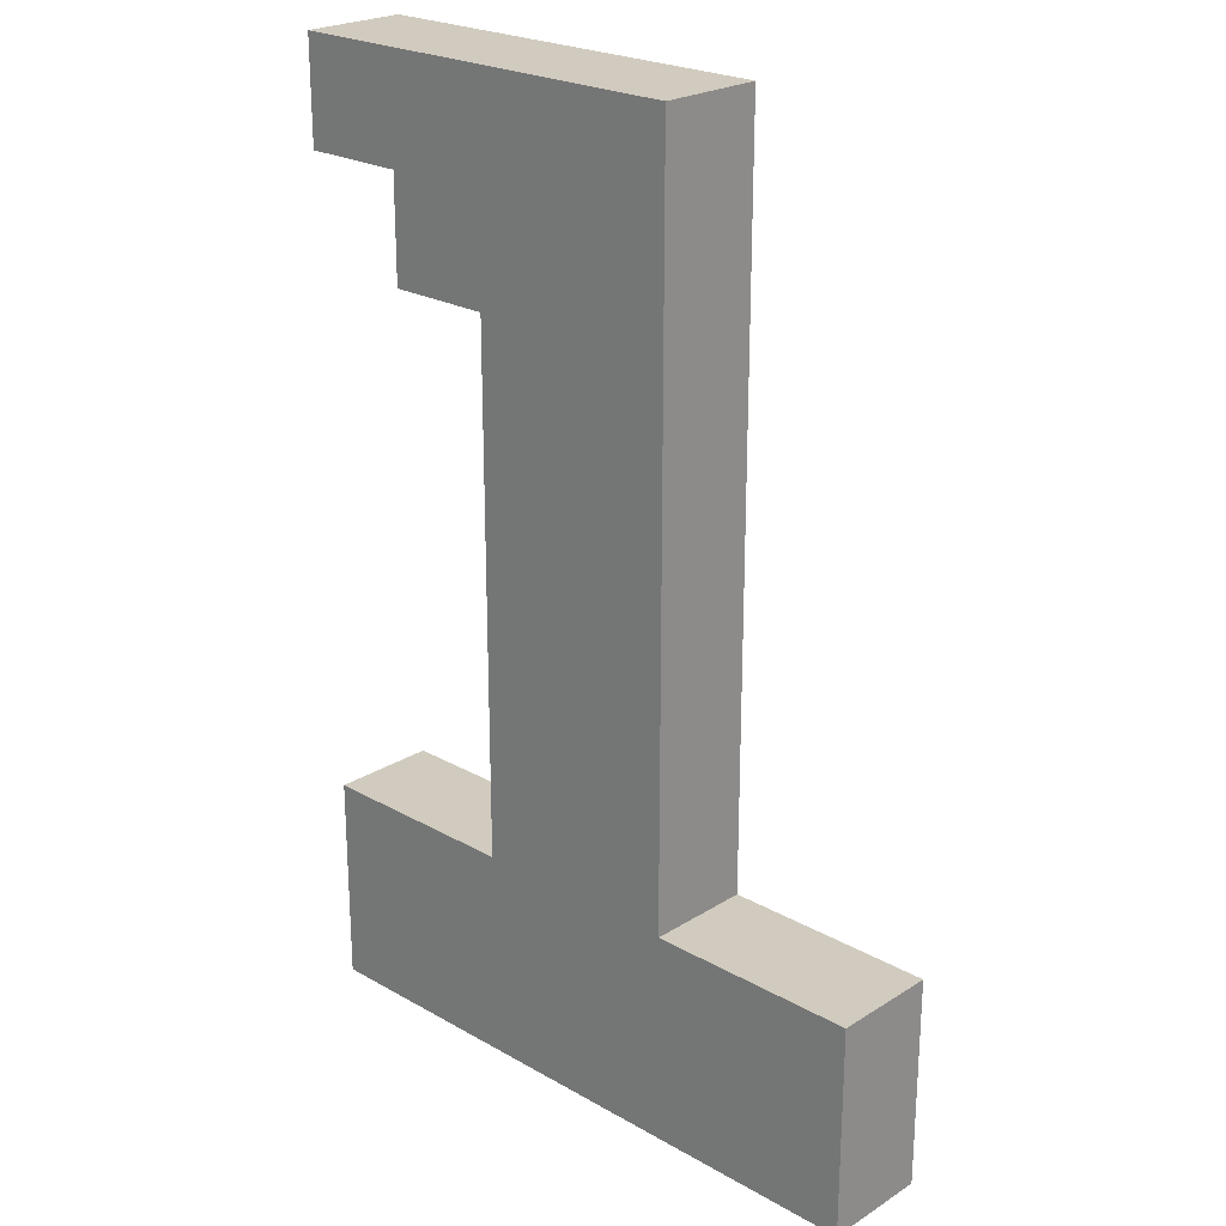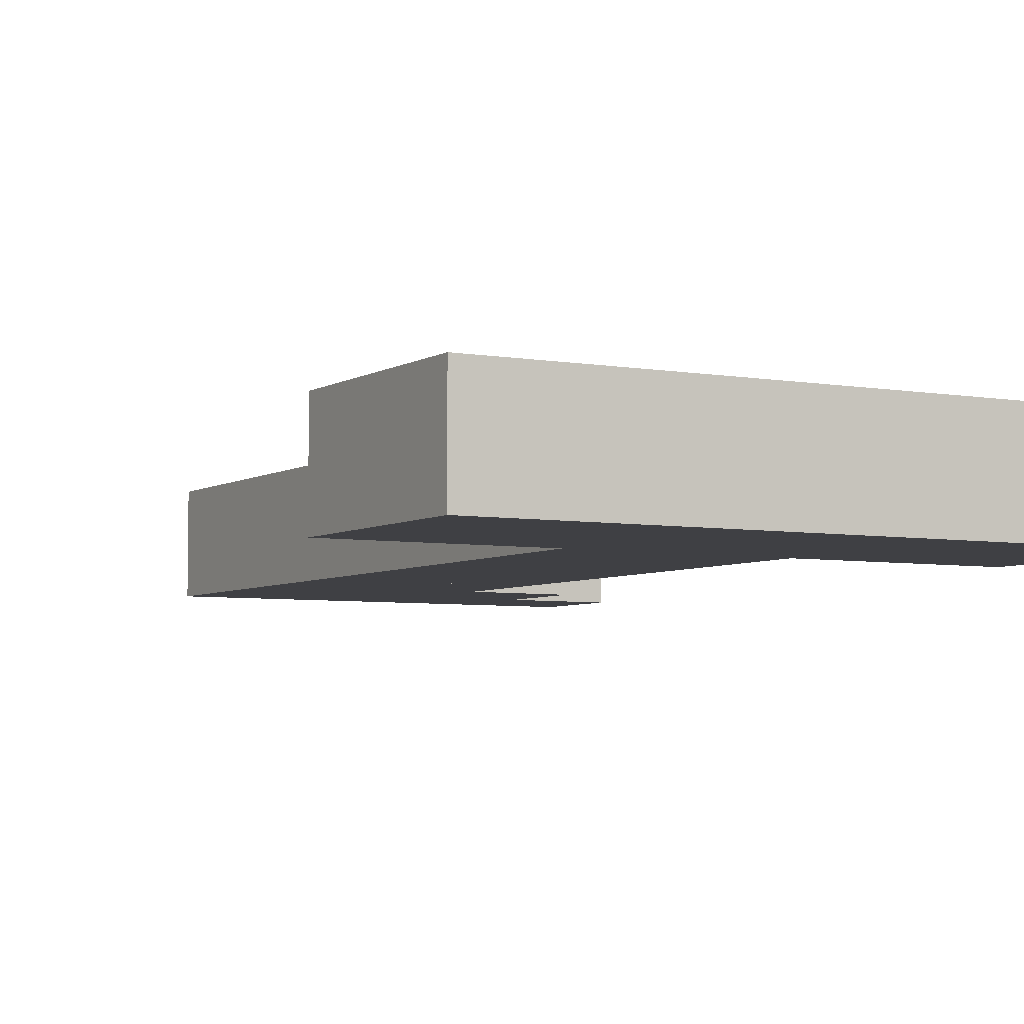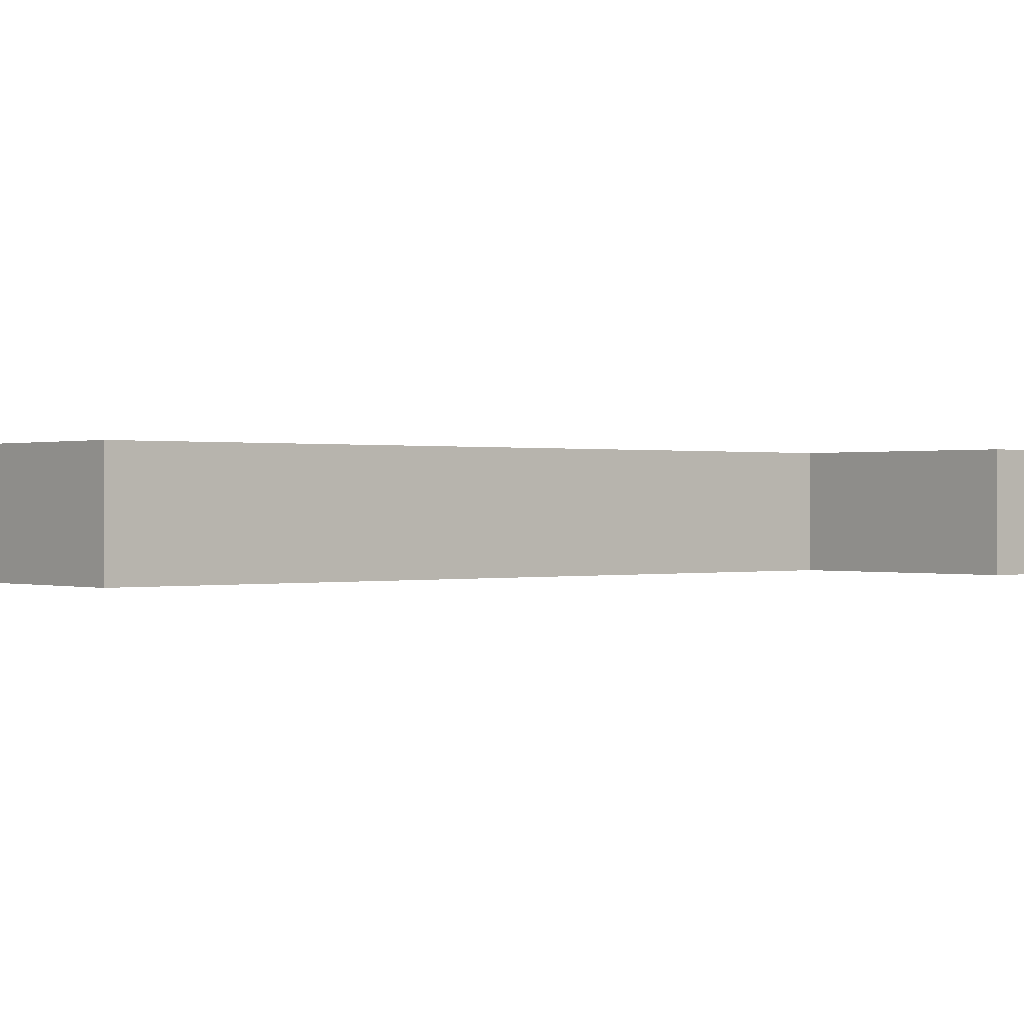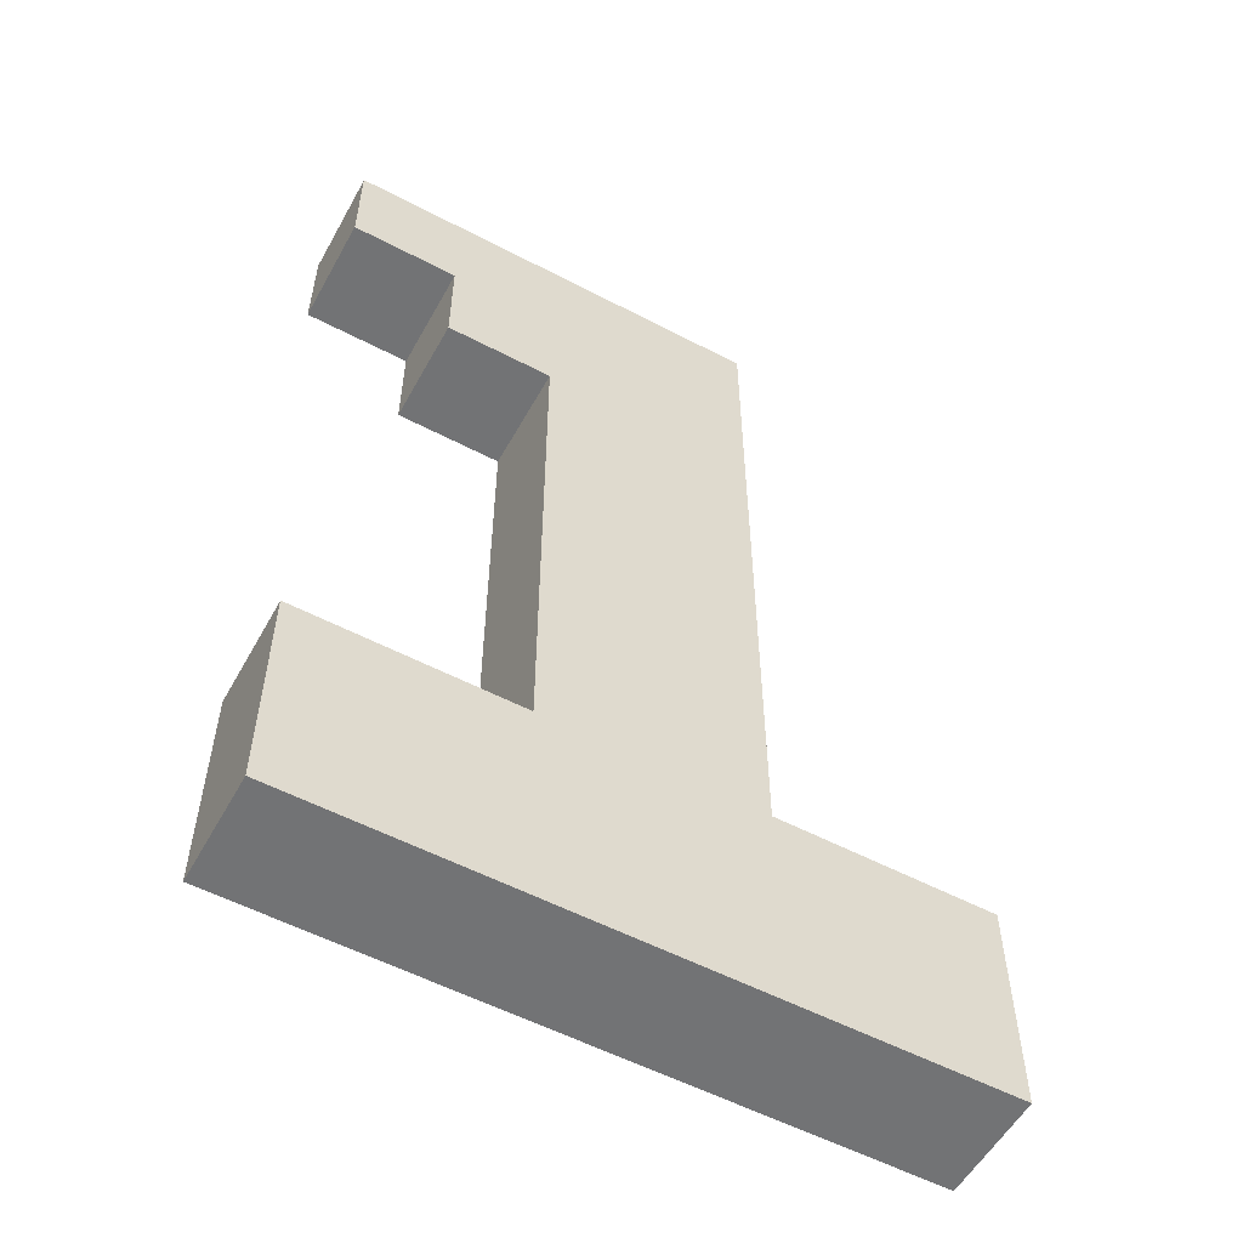
<metadata>
{"format":"obj","ext":"obj","renderer":"f3d","projection":"perspective","resolution":1024,"background":"white","views":[{"elev":23.5,"azim":-136.4,"up":"+Y"},{"elev":-5.1,"azim":-29.5,"up":"+Z"},{"elev":0.2,"azim":-130.7,"up":"+Z"},{"elev":-55.7,"azim":151.2,"up":"+Y"}]}
</metadata>
<code>
o 1_Chunk(Clone).053
v 0.3909 1.089 0.1104
v 0.6118 1.089 0.1104
v 0.3909 1.089 -0.1105
v 0.6118 1.089 -0.1106
v 0.391 0.8677 -0.1105
v 0.6119 0.8677 -0.1105
v 0.391 0.8677 0.1104
v 0.6119 0.8677 0.1104
v 0.3909 1.089 0.1104
v 0.391 0.8677 0.1104
v 0.6118 1.089 0.1104
v 0.6119 0.8677 0.1104
v 0.6118 1.089 -0.1106
v 0.6119 0.8677 -0.1105
v 0.3909 1.089 -0.1105
v 0.391 0.8677 -0.1105
v 0.6118 1.089 0.1104
v 0.6119 0.8677 0.1104
v 0.6118 1.089 -0.1106
v 0.6119 0.8677 -0.1105
v 0.1701 0.6467 -0.1105
v 0.3911 0.6467 -0.1105
v 0.1702 0.6467 0.1104
v 0.3911 0.6468 0.1104
v 0.1701 0.8676 0.1104
v 0.1702 0.6467 0.1104
v 0.391 0.8677 0.1104
v 0.3911 0.6468 0.1104
v 0.391 0.8677 -0.1105
v 0.3911 0.6467 -0.1105
v 0.1701 0.8676 -0.1105
v 0.1701 0.6467 -0.1105
v 0.391 0.8677 0.1104
v 0.3911 0.6468 0.1104
v 0.391 0.8677 -0.1105
v 0.3911 0.6467 -0.1105
v 0.17 1.089 0.1104
v 0.3909 1.089 0.1104
v 0.17 1.089 -0.1105
v 0.3909 1.089 -0.1105
v 0.17 1.089 0.1104
v 0.1701 0.8676 0.1104
v 0.3909 1.089 0.1104
v 0.391 0.8677 0.1104
v 0.3909 1.089 -0.1105
v 0.391 0.8677 -0.1105
v 0.17 1.089 -0.1105
v 0.1701 0.8676 -0.1105
v -0.0507 0.4257 -0.1105
v 0.1702 0.4258 -0.1105
v -0.05067 0.4257 0.1104
v 0.1702 0.4258 0.1104
v -0.05074 0.6466 0.1104
v -0.05067 0.4257 0.1104
v 0.1702 0.6467 0.1104
v 0.1702 0.4258 0.1104
v 0.1701 0.6467 -0.1105
v 0.1702 0.4258 -0.1105
v -0.05077 0.6466 -0.1105
v -0.0507 0.4257 -0.1105
v 0.1702 0.6467 0.1104
v 0.1702 0.4258 0.1104
v 0.1701 0.6467 -0.1105
v 0.1702 0.4258 -0.1105
v -0.05081 0.8675 0.1104
v -0.05074 0.6466 0.1104
v 0.1701 0.8676 0.1104
v 0.1702 0.6467 0.1104
v 0.1701 0.8676 -0.1105
v 0.1701 0.6467 -0.1105
v -0.05084 0.8675 -0.1105
v -0.05077 0.6466 -0.1105
v -0.05089 1.088 0.1104
v 0.17 1.089 0.1104
v -0.05091 1.088 -0.1105
v 0.17 1.089 -0.1105
v -0.05089 1.088 0.1104
v -0.05081 0.8675 0.1104
v 0.17 1.089 0.1104
v 0.1701 0.8676 0.1104
v 0.17 1.089 -0.1105
v 0.1701 0.8676 -0.1105
v -0.05091 1.088 -0.1105
v -0.05084 0.8675 -0.1105
v -0.2716 0.4256 -0.1104
v -0.0507 0.4257 -0.1105
v -0.2716 0.4256 0.1105
v -0.05067 0.4257 0.1104
v -0.2717 0.6465 0.1105
v -0.2716 0.4256 0.1105
v -0.05074 0.6466 0.1104
v -0.05067 0.4257 0.1104
v -0.05077 0.6466 -0.1105
v -0.0507 0.4257 -0.1105
v -0.2717 0.6465 -0.1105
v -0.2716 0.4256 -0.1104
v -0.2717 0.6465 -0.1105
v -0.2716 0.4256 -0.1104
v -0.2717 0.6465 0.1105
v -0.2716 0.4256 0.1105
v -0.2717 0.8675 0.1105
v -0.2717 0.6465 0.1105
v -0.05081 0.8675 0.1104
v -0.05074 0.6466 0.1104
v -0.05084 0.8675 -0.1105
v -0.05077 0.6466 -0.1105
v -0.2717 0.8674 -0.1105
v -0.2717 0.6465 -0.1105
v -0.2717 0.8674 -0.1105
v -0.2717 0.6465 -0.1105
v -0.2717 0.8675 0.1105
v -0.2717 0.6465 0.1105
v -0.2718 1.088 0.1104
v -0.05089 1.088 0.1104
v -0.2718 1.088 -0.1105
v -0.05091 1.088 -0.1105
v -0.2718 1.088 0.1104
v -0.2717 0.8675 0.1105
v -0.05089 1.088 0.1104
v -0.05081 0.8675 0.1104
v -0.05091 1.088 -0.1105
v -0.05084 0.8675 -0.1105
v -0.2718 1.088 -0.1105
v -0.2717 0.8674 -0.1105
v -0.2718 1.088 -0.1105
v -0.2717 0.8674 -0.1105
v -0.2718 1.088 0.1104
v -0.2717 0.8675 0.1105
v 0.3916 -0.8996 -0.1105
v 0.6125 -0.8996 -0.1105
v 0.3916 -0.8996 0.1104
v 0.6125 -0.8996 0.1104
v 0.3915 -0.6787 0.1104
v 0.3916 -0.8996 0.1104
v 0.6124 -0.6786 0.1104
v 0.6125 -0.8996 0.1104
v 0.6124 -0.6787 -0.1105
v 0.6125 -0.8996 -0.1105
v 0.3915 -0.6787 -0.1105
v 0.3916 -0.8996 -0.1105
v 0.6124 -0.6786 0.1104
v 0.6125 -0.8996 0.1104
v 0.6124 -0.6787 -0.1105
v 0.6125 -0.8996 -0.1105
v 0.3914 -0.4578 0.1104
v 0.6123 -0.4577 0.1104
v 0.3914 -0.4578 -0.1105
v 0.6123 -0.4577 -0.1105
v 0.3914 -0.4578 0.1104
v 0.3915 -0.6787 0.1104
v 0.6123 -0.4577 0.1104
v 0.6124 -0.6786 0.1104
v 0.6123 -0.4577 -0.1105
v 0.6124 -0.6787 -0.1105
v 0.3914 -0.4578 -0.1105
v 0.3915 -0.6787 -0.1105
v 0.6123 -0.4577 0.1104
v 0.6124 -0.6786 0.1104
v 0.6123 -0.4577 -0.1105
v 0.6124 -0.6787 -0.1105
v 0.1706 -0.8997 -0.1104
v 0.3916 -0.8996 -0.1105
v 0.1707 -0.8997 0.1105
v 0.3916 -0.8996 0.1104
v 0.1706 -0.6788 0.1105
v 0.1707 -0.8997 0.1105
v 0.3915 -0.6787 0.1104
v 0.3916 -0.8996 0.1104
v 0.3915 -0.6787 -0.1105
v 0.3916 -0.8996 -0.1105
v 0.1706 -0.6788 -0.1105
v 0.1706 -0.8997 -0.1104
v 0.1705 -0.4579 0.1105
v 0.3914 -0.4578 0.1104
v 0.1705 -0.4579 -0.1105
v 0.3914 -0.4578 -0.1105
v 0.1705 -0.4579 0.1105
v 0.1706 -0.6788 0.1105
v 0.3914 -0.4578 0.1104
v 0.3915 -0.6787 0.1104
v 0.3914 -0.4578 -0.1105
v 0.3915 -0.6787 -0.1105
v 0.1705 -0.4579 -0.1105
v 0.1706 -0.6788 -0.1105
v -0.05028 -0.8998 -0.1104
v 0.1706 -0.8997 -0.1104
v -0.05025 -0.8998 0.1105
v 0.1707 -0.8997 0.1105
v -0.05032 -0.6789 0.1105
v -0.05025 -0.8998 0.1105
v 0.1706 -0.6788 0.1105
v 0.1707 -0.8997 0.1105
v 0.1706 -0.6788 -0.1105
v 0.1706 -0.8997 -0.1104
v -0.05034 -0.6789 -0.1104
v -0.05028 -0.8998 -0.1104
v -0.05039 -0.4579 0.1105
v -0.05032 -0.6789 0.1105
v 0.1705 -0.4579 0.1105
v 0.1706 -0.6788 0.1105
v 0.1705 -0.4579 -0.1105
v 0.1706 -0.6788 -0.1105
v -0.05041 -0.458 -0.1104
v -0.05034 -0.6789 -0.1104
v -0.05046 -0.237 0.1105
v -0.05039 -0.4579 0.1105
v 0.1704 -0.237 0.1104
v 0.1705 -0.4579 0.1105
v 0.1704 -0.237 -0.1105
v 0.1705 -0.4579 -0.1105
v -0.05048 -0.237 -0.1104
v -0.05041 -0.458 -0.1104
v 0.1704 -0.237 0.1104
v 0.1705 -0.4579 0.1105
v 0.1704 -0.237 -0.1105
v 0.1705 -0.4579 -0.1105
v -0.05053 -0.01612 0.1105
v -0.05046 -0.237 0.1105
v 0.1704 -0.01605 0.1104
v 0.1704 -0.237 0.1104
v 0.1704 -0.01606 -0.1105
v 0.1704 -0.237 -0.1105
v -0.05055 -0.01613 -0.1105
v -0.05048 -0.237 -0.1104
v 0.1704 -0.01605 0.1104
v 0.1704 -0.237 0.1104
v 0.1704 -0.01606 -0.1105
v 0.1704 -0.237 -0.1105
v -0.05061 0.2048 0.1105
v -0.05053 -0.01612 0.1105
v 0.1703 0.2049 0.1104
v 0.1704 -0.01605 0.1104
v 0.1703 0.2049 -0.1105
v 0.1704 -0.01606 -0.1105
v -0.05063 0.2048 -0.1105
v -0.05055 -0.01613 -0.1105
v 0.1703 0.2049 0.1104
v 0.1704 -0.01605 0.1104
v 0.1703 0.2049 -0.1105
v 0.1704 -0.01606 -0.1105
v -0.05067 0.4257 0.1104
v 0.1702 0.4258 0.1104
v -0.0507 0.4257 -0.1105
v 0.1702 0.4258 -0.1105
v -0.05067 0.4257 0.1104
v -0.05061 0.2048 0.1105
v 0.1702 0.4258 0.1104
v 0.1703 0.2049 0.1104
v 0.1702 0.4258 -0.1105
v 0.1703 0.2049 -0.1105
v -0.0507 0.4257 -0.1105
v -0.05063 0.2048 -0.1105
v 0.1702 0.4258 0.1104
v 0.1703 0.2049 0.1104
v 0.1702 0.4258 -0.1105
v 0.1703 0.2049 -0.1105
v -0.2712 -0.8998 -0.1104
v -0.05028 -0.8998 -0.1104
v -0.2712 -0.8998 0.1105
v -0.05025 -0.8998 0.1105
v -0.2712 -0.6789 0.1105
v -0.2712 -0.8998 0.1105
v -0.05032 -0.6789 0.1105
v -0.05025 -0.8998 0.1105
v -0.05034 -0.6789 -0.1104
v -0.05028 -0.8998 -0.1104
v -0.2713 -0.6789 -0.1104
v -0.2712 -0.8998 -0.1104
v -0.2713 -0.458 0.1105
v -0.2712 -0.6789 0.1105
v -0.05039 -0.4579 0.1105
v -0.05032 -0.6789 0.1105
v -0.05041 -0.458 -0.1104
v -0.05034 -0.6789 -0.1104
v -0.2713 -0.458 -0.1104
v -0.2713 -0.6789 -0.1104
v -0.2714 -0.2371 0.1105
v -0.2713 -0.458 0.1105
v -0.05046 -0.237 0.1105
v -0.05039 -0.4579 0.1105
v -0.05048 -0.237 -0.1104
v -0.05041 -0.458 -0.1104
v -0.2714 -0.2371 -0.1104
v -0.2713 -0.458 -0.1104
v -0.2714 -0.2371 -0.1104
v -0.2713 -0.458 -0.1104
v -0.2714 -0.2371 0.1105
v -0.2713 -0.458 0.1105
v -0.2715 -0.01619 0.1105
v -0.2714 -0.2371 0.1105
v -0.05053 -0.01612 0.1105
v -0.05046 -0.237 0.1105
v -0.05055 -0.01613 -0.1105
v -0.05048 -0.237 -0.1104
v -0.2715 -0.0162 -0.1104
v -0.2714 -0.2371 -0.1104
v -0.2715 -0.0162 -0.1104
v -0.2714 -0.2371 -0.1104
v -0.2715 -0.01619 0.1105
v -0.2714 -0.2371 0.1105
v -0.2715 0.2047 0.1105
v -0.2715 -0.01619 0.1105
v -0.05061 0.2048 0.1105
v -0.05053 -0.01612 0.1105
v -0.05063 0.2048 -0.1105
v -0.05055 -0.01613 -0.1105
v -0.2715 0.2047 -0.1104
v -0.2715 -0.0162 -0.1104
v -0.2715 0.2047 -0.1104
v -0.2715 -0.0162 -0.1104
v -0.2715 0.2047 0.1105
v -0.2715 -0.01619 0.1105
v -0.2716 0.4256 0.1105
v -0.05067 0.4257 0.1104
v -0.2716 0.4256 -0.1104
v -0.0507 0.4257 -0.1105
v -0.2716 0.4256 0.1105
v -0.2715 0.2047 0.1105
v -0.05067 0.4257 0.1104
v -0.05061 0.2048 0.1105
v -0.0507 0.4257 -0.1105
v -0.05063 0.2048 -0.1105
v -0.2716 0.4256 -0.1104
v -0.2715 0.2047 -0.1104
v -0.2716 0.4256 -0.1104
v -0.2715 0.2047 -0.1104
v -0.2716 0.4256 0.1105
v -0.2715 0.2047 0.1105
v -0.4921 -0.8999 -0.1104
v -0.2712 -0.8998 -0.1104
v -0.4921 -0.8999 0.1105
v -0.2712 -0.8998 0.1105
v -0.4921 -0.679 0.1105
v -0.4921 -0.8999 0.1105
v -0.2712 -0.6789 0.1105
v -0.2712 -0.8998 0.1105
v -0.2713 -0.6789 -0.1104
v -0.2712 -0.8998 -0.1104
v -0.4922 -0.679 -0.1104
v -0.4921 -0.8999 -0.1104
v -0.4922 -0.4581 0.1105
v -0.2713 -0.458 0.1105
v -0.4922 -0.4581 -0.1104
v -0.2713 -0.458 -0.1104
v -0.4922 -0.4581 0.1105
v -0.4921 -0.679 0.1105
v -0.2713 -0.458 0.1105
v -0.2712 -0.6789 0.1105
v -0.2713 -0.458 -0.1104
v -0.2713 -0.6789 -0.1104
v -0.4922 -0.4581 -0.1104
v -0.4922 -0.679 -0.1104
v -0.713 -0.9 -0.1104
v -0.4921 -0.8999 -0.1104
v -0.713 -0.9 0.1106
v -0.4921 -0.8999 0.1105
v -0.7131 -0.6791 0.1105
v -0.713 -0.9 0.1106
v -0.4921 -0.679 0.1105
v -0.4921 -0.8999 0.1105
v -0.4922 -0.679 -0.1104
v -0.4921 -0.8999 -0.1104
v -0.7131 -0.6791 -0.1104
v -0.713 -0.9 -0.1104
v -0.7131 -0.6791 -0.1104
v -0.713 -0.9 -0.1104
v -0.7131 -0.6791 0.1105
v -0.713 -0.9 0.1106
v -0.7131 -0.4582 0.1105
v -0.4922 -0.4581 0.1105
v -0.7131 -0.4582 -0.1104
v -0.4922 -0.4581 -0.1104
v -0.7131 -0.4582 0.1105
v -0.7131 -0.6791 0.1105
v -0.4922 -0.4581 0.1105
v -0.4921 -0.679 0.1105
v -0.4922 -0.4581 -0.1104
v -0.4922 -0.679 -0.1104
v -0.7131 -0.4582 -0.1104
v -0.7131 -0.6791 -0.1104
v -0.7131 -0.4582 -0.1104
v -0.7131 -0.6791 -0.1104
v -0.7131 -0.4582 0.1105
v -0.7131 -0.6791 0.1105
f 1 2 3
f 3 2 4
f 5 6 7
f 7 6 8
f 9 10 11
f 11 10 12
f 13 14 15
f 15 14 16
f 17 18 19
f 19 18 20
f 21 22 23
f 23 22 24
f 25 26 27
f 27 26 28
f 29 30 31
f 31 30 32
f 33 34 35
f 35 34 36
f 37 38 39
f 39 38 40
f 41 42 43
f 43 42 44
f 45 46 47
f 47 46 48
f 49 50 51
f 51 50 52
f 53 54 55
f 55 54 56
f 57 58 59
f 59 58 60
f 61 62 63
f 63 62 64
f 65 66 67
f 67 66 68
f 69 70 71
f 71 70 72
f 73 74 75
f 75 74 76
f 77 78 79
f 79 78 80
f 81 82 83
f 83 82 84
f 85 86 87
f 87 86 88
f 89 90 91
f 91 90 92
f 93 94 95
f 95 94 96
f 97 98 99
f 99 98 100
f 101 102 103
f 103 102 104
f 105 106 107
f 107 106 108
f 109 110 111
f 111 110 112
f 113 114 115
f 115 114 116
f 117 118 119
f 119 118 120
f 121 122 123
f 123 122 124
f 125 126 127
f 127 126 128
f 129 130 131
f 131 130 132
f 133 134 135
f 135 134 136
f 137 138 139
f 139 138 140
f 141 142 143
f 143 142 144
f 145 146 147
f 147 146 148
f 149 150 151
f 151 150 152
f 153 154 155
f 155 154 156
f 157 158 159
f 159 158 160
f 161 162 163
f 163 162 164
f 165 166 167
f 167 166 168
f 169 170 171
f 171 170 172
f 173 174 175
f 175 174 176
f 177 178 179
f 179 178 180
f 181 182 183
f 183 182 184
f 185 186 187
f 187 186 188
f 189 190 191
f 191 190 192
f 193 194 195
f 195 194 196
f 197 198 199
f 199 198 200
f 201 202 203
f 203 202 204
f 205 206 207
f 207 206 208
f 209 210 211
f 211 210 212
f 213 214 215
f 215 214 216
f 217 218 219
f 219 218 220
f 221 222 223
f 223 222 224
f 225 226 227
f 227 226 228
f 229 230 231
f 231 230 232
f 233 234 235
f 235 234 236
f 237 238 239
f 239 238 240
f 241 242 243
f 243 242 244
f 245 246 247
f 247 246 248
f 249 250 251
f 251 250 252
f 253 254 255
f 255 254 256
f 257 258 259
f 259 258 260
f 261 262 263
f 263 262 264
f 265 266 267
f 267 266 268
f 269 270 271
f 271 270 272
f 273 274 275
f 275 274 276
f 277 278 279
f 279 278 280
f 281 282 283
f 283 282 284
f 285 286 287
f 287 286 288
f 289 290 291
f 291 290 292
f 293 294 295
f 295 294 296
f 297 298 299
f 299 298 300
f 301 302 303
f 303 302 304
f 305 306 307
f 307 306 308
f 309 310 311
f 311 310 312
f 313 314 315
f 315 314 316
f 317 318 319
f 319 318 320
f 321 322 323
f 323 322 324
f 325 326 327
f 327 326 328
f 329 330 331
f 331 330 332
f 333 334 335
f 335 334 336
f 337 338 339
f 339 338 340
f 341 342 343
f 343 342 344
f 345 346 347
f 347 346 348
f 349 350 351
f 351 350 352
f 353 354 355
f 355 354 356
f 357 358 359
f 359 358 360
f 361 362 363
f 363 362 364
f 365 366 367
f 367 366 368
f 369 370 371
f 371 370 372
f 373 374 375
f 375 374 376
f 377 378 379
f 379 378 380
f 381 382 383
f 383 382 384

</code>
